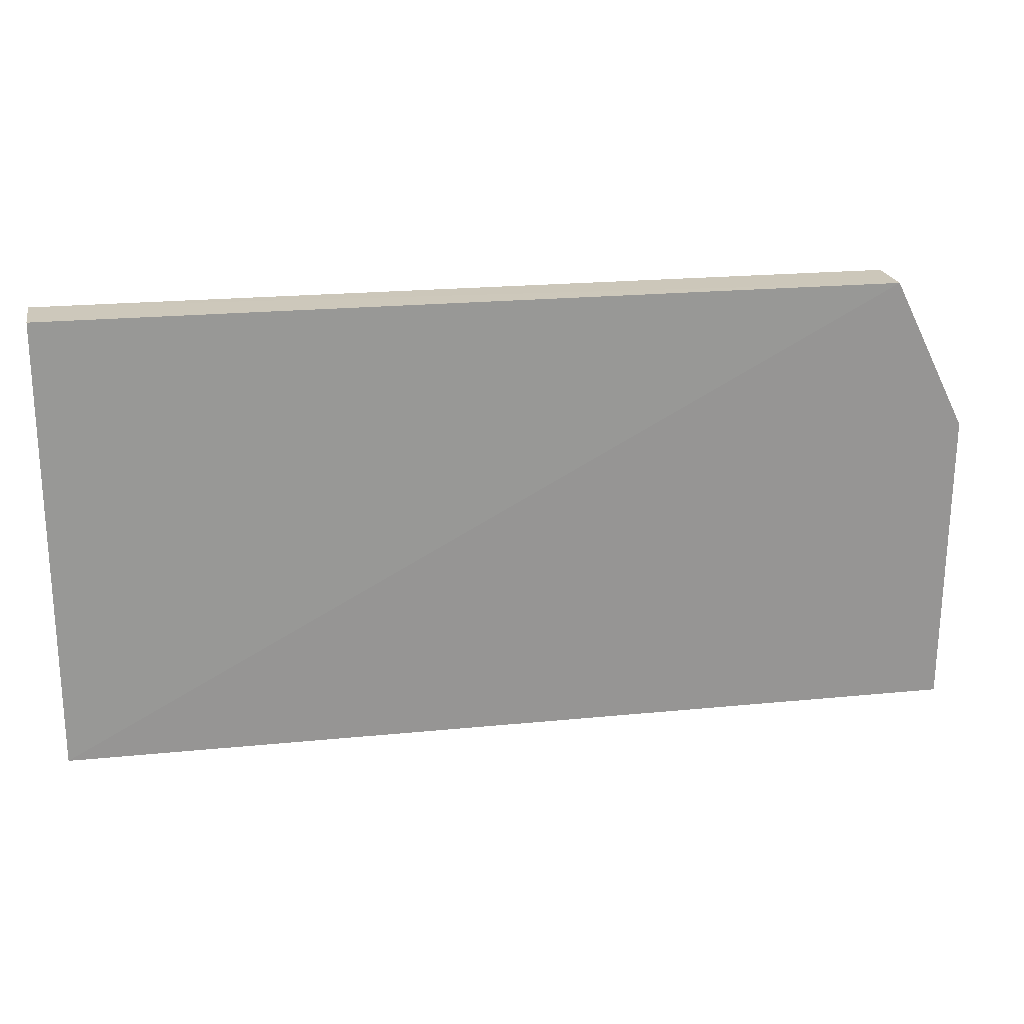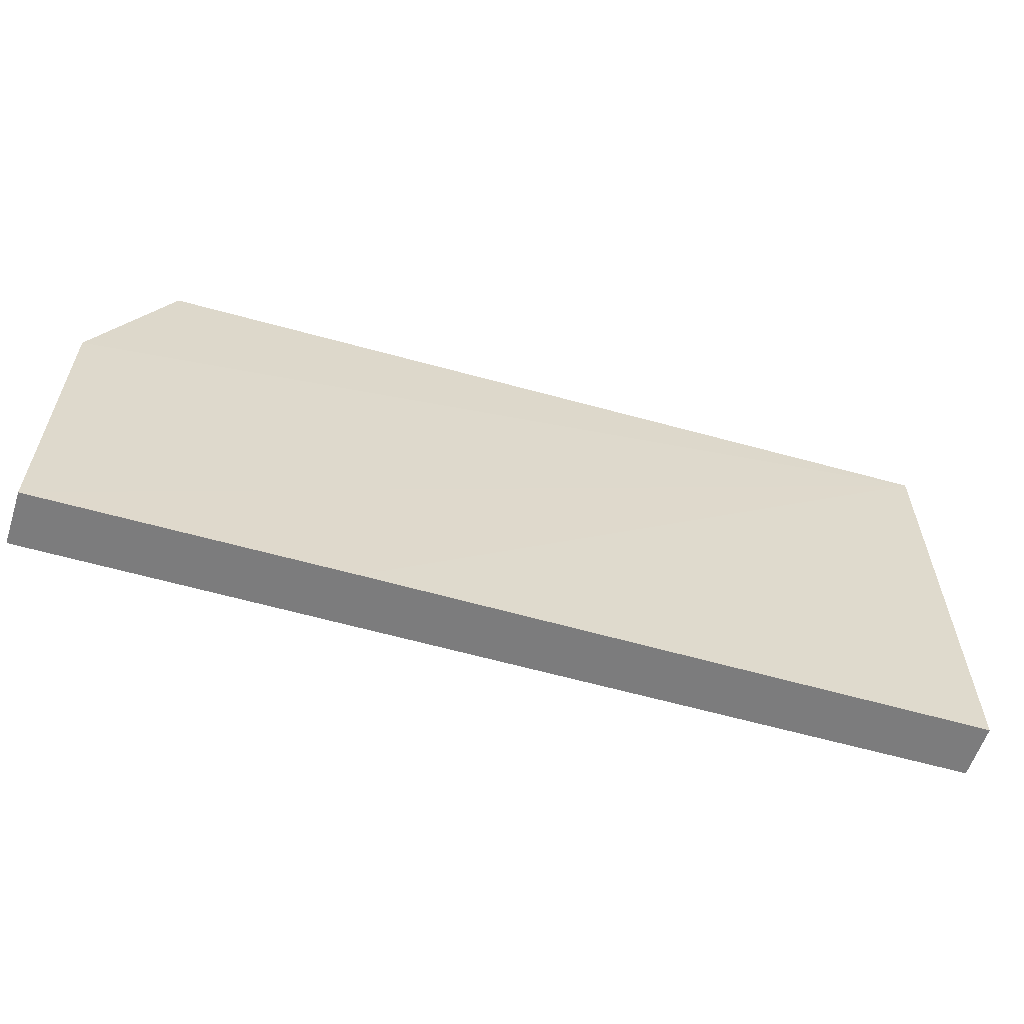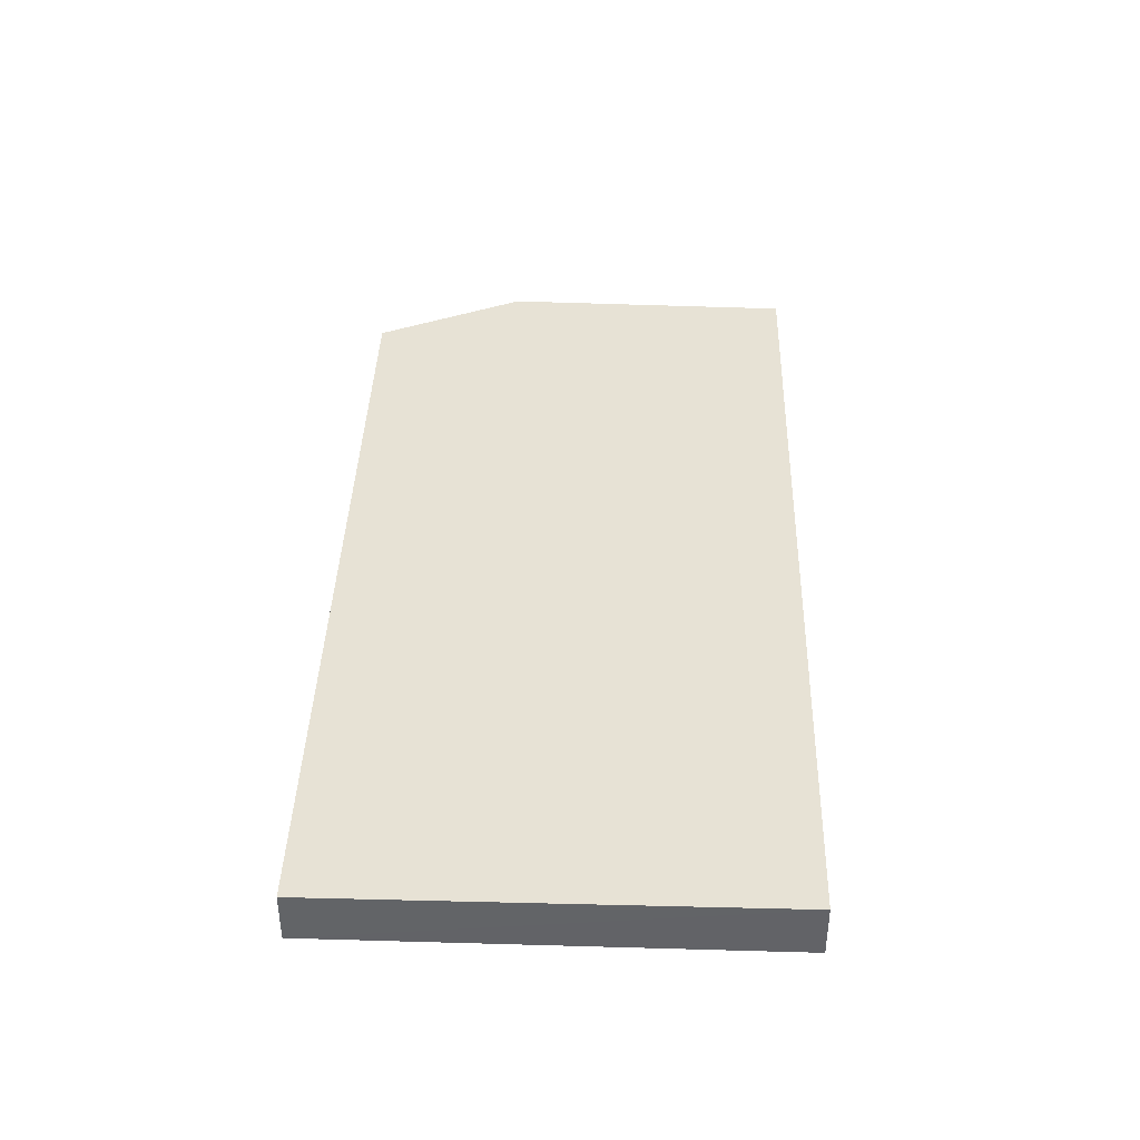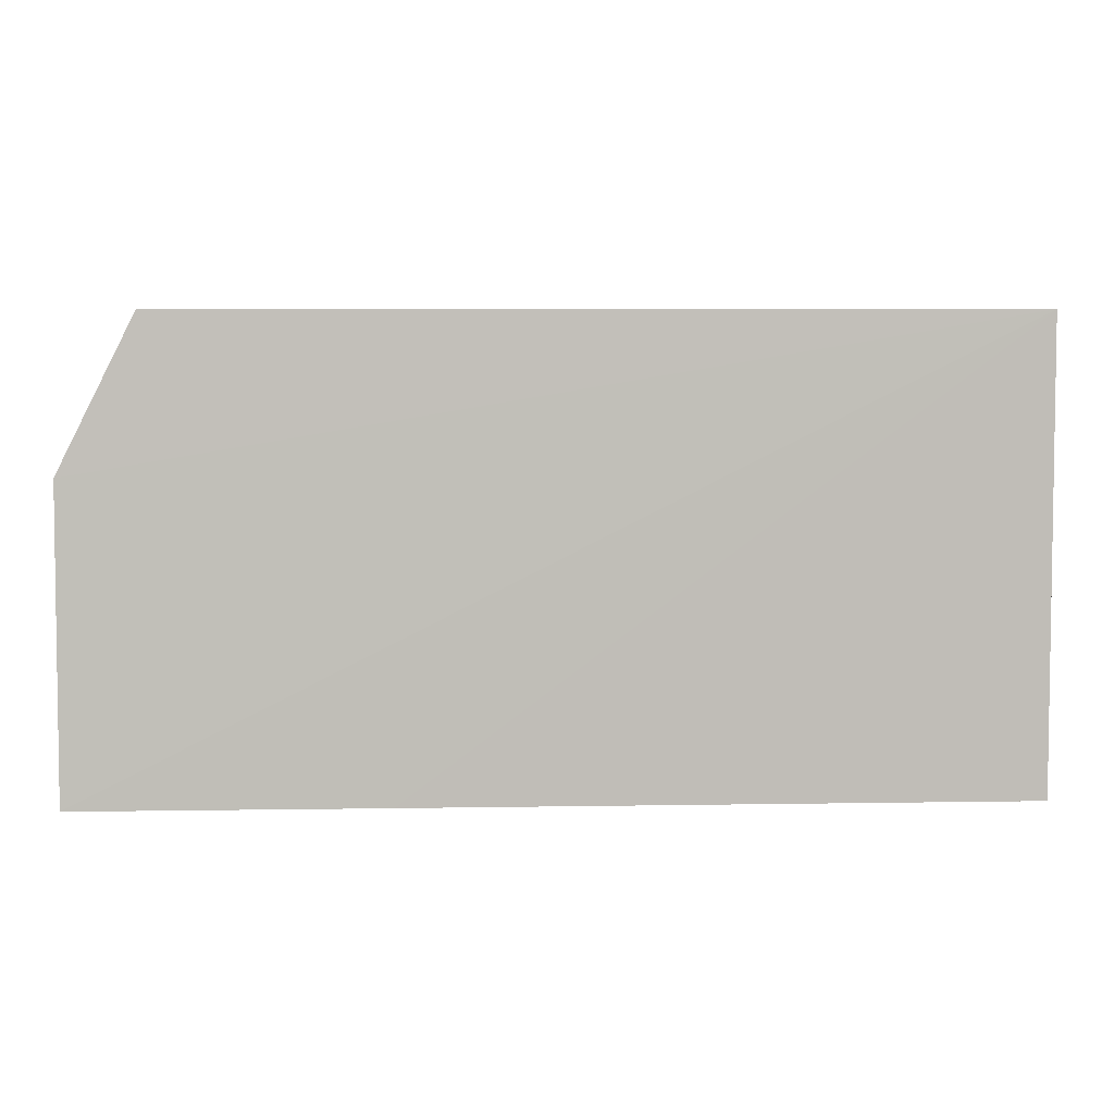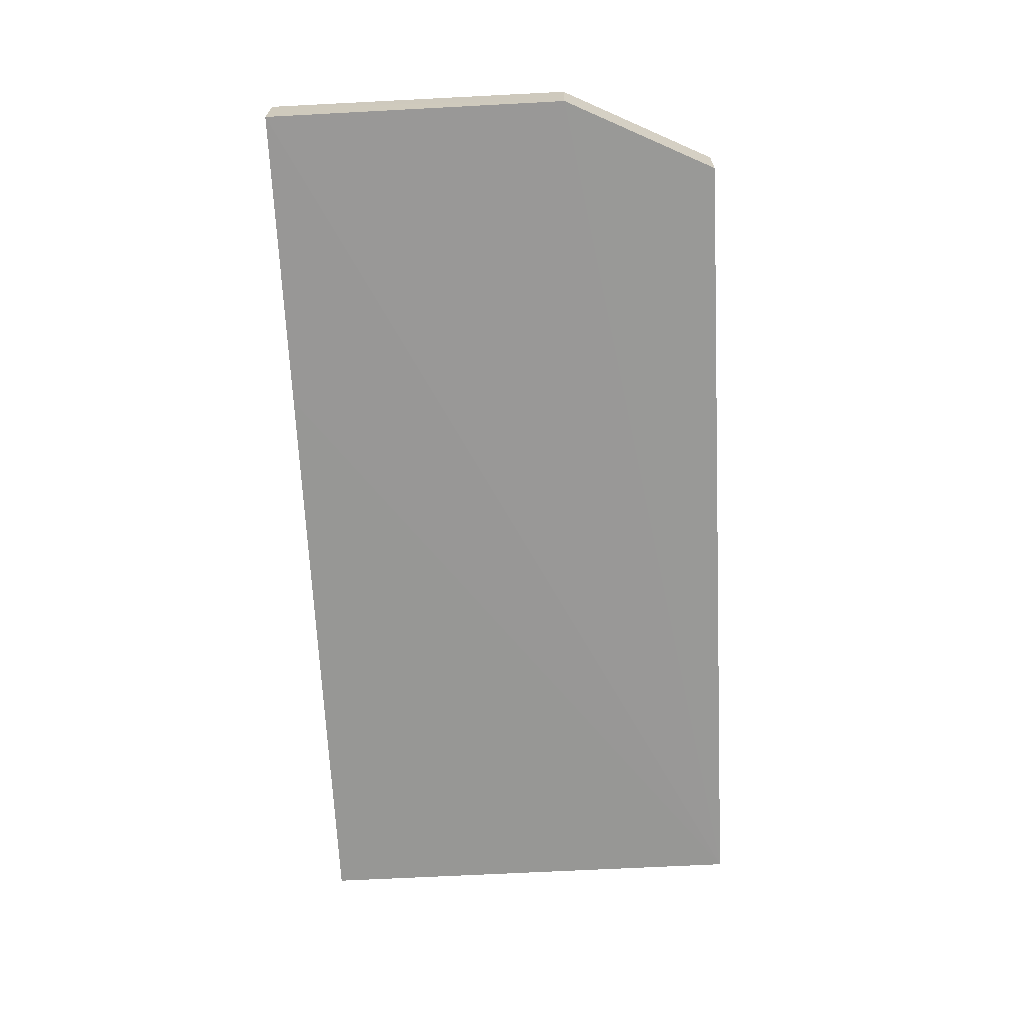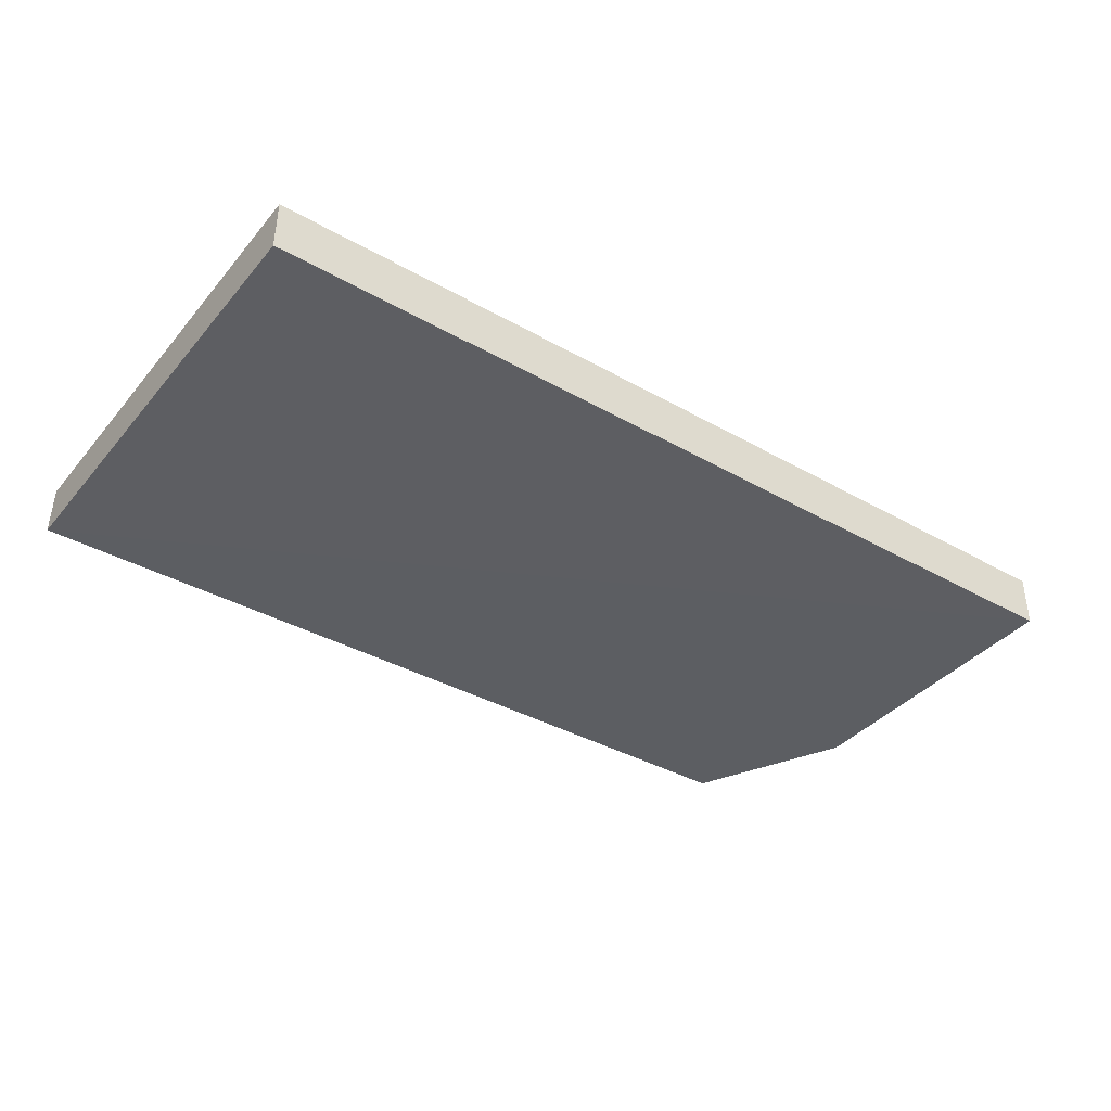
<metadata>
{"format":"obj","ext":"obj","renderer":"f3d","projection":"perspective","resolution":1024,"background":"white","views":[{"elev":22.0,"azim":-10.8,"up":"+Y"},{"elev":-58.9,"azim":162.7,"up":"+Y"},{"elev":39.1,"azim":-88.2,"up":"+Z"},{"elev":5.2,"azim":176.1,"up":"+Y"},{"elev":-67.3,"azim":92.8,"up":"+Z"},{"elev":-39.8,"azim":-35.7,"up":"+Z"}]}
</metadata>
<code>
v 0.03513 0.06177 0.006149
v 0.03927 0.03696 0.005862
v 0.03923 0.05348 0.003203
v -0.01036 0.06177 0.002271
v -0.01034 0.03697 0.005082
v 0.0351 0.06174 0.003302
v 0.03926 0.0535 0.006105
v -0.01034 0.06177 0.005042
v 0.02271 0.03696 0.002615
v 0.03922 0.03696 0.0029
v -0.01036 0.03696 0.002165
f 6 1 3
f 6 3 4
f 6 4 1
f 7 2 3
f 7 3 1
f 7 5 2
f 7 1 5
f 8 5 1
f 8 1 4
f 8 4 5
f 10 3 2
f 10 2 9
f 10 9 4
f 10 4 3
f 11 5 4
f 11 4 9
f 11 9 2
f 11 2 5

</code>
